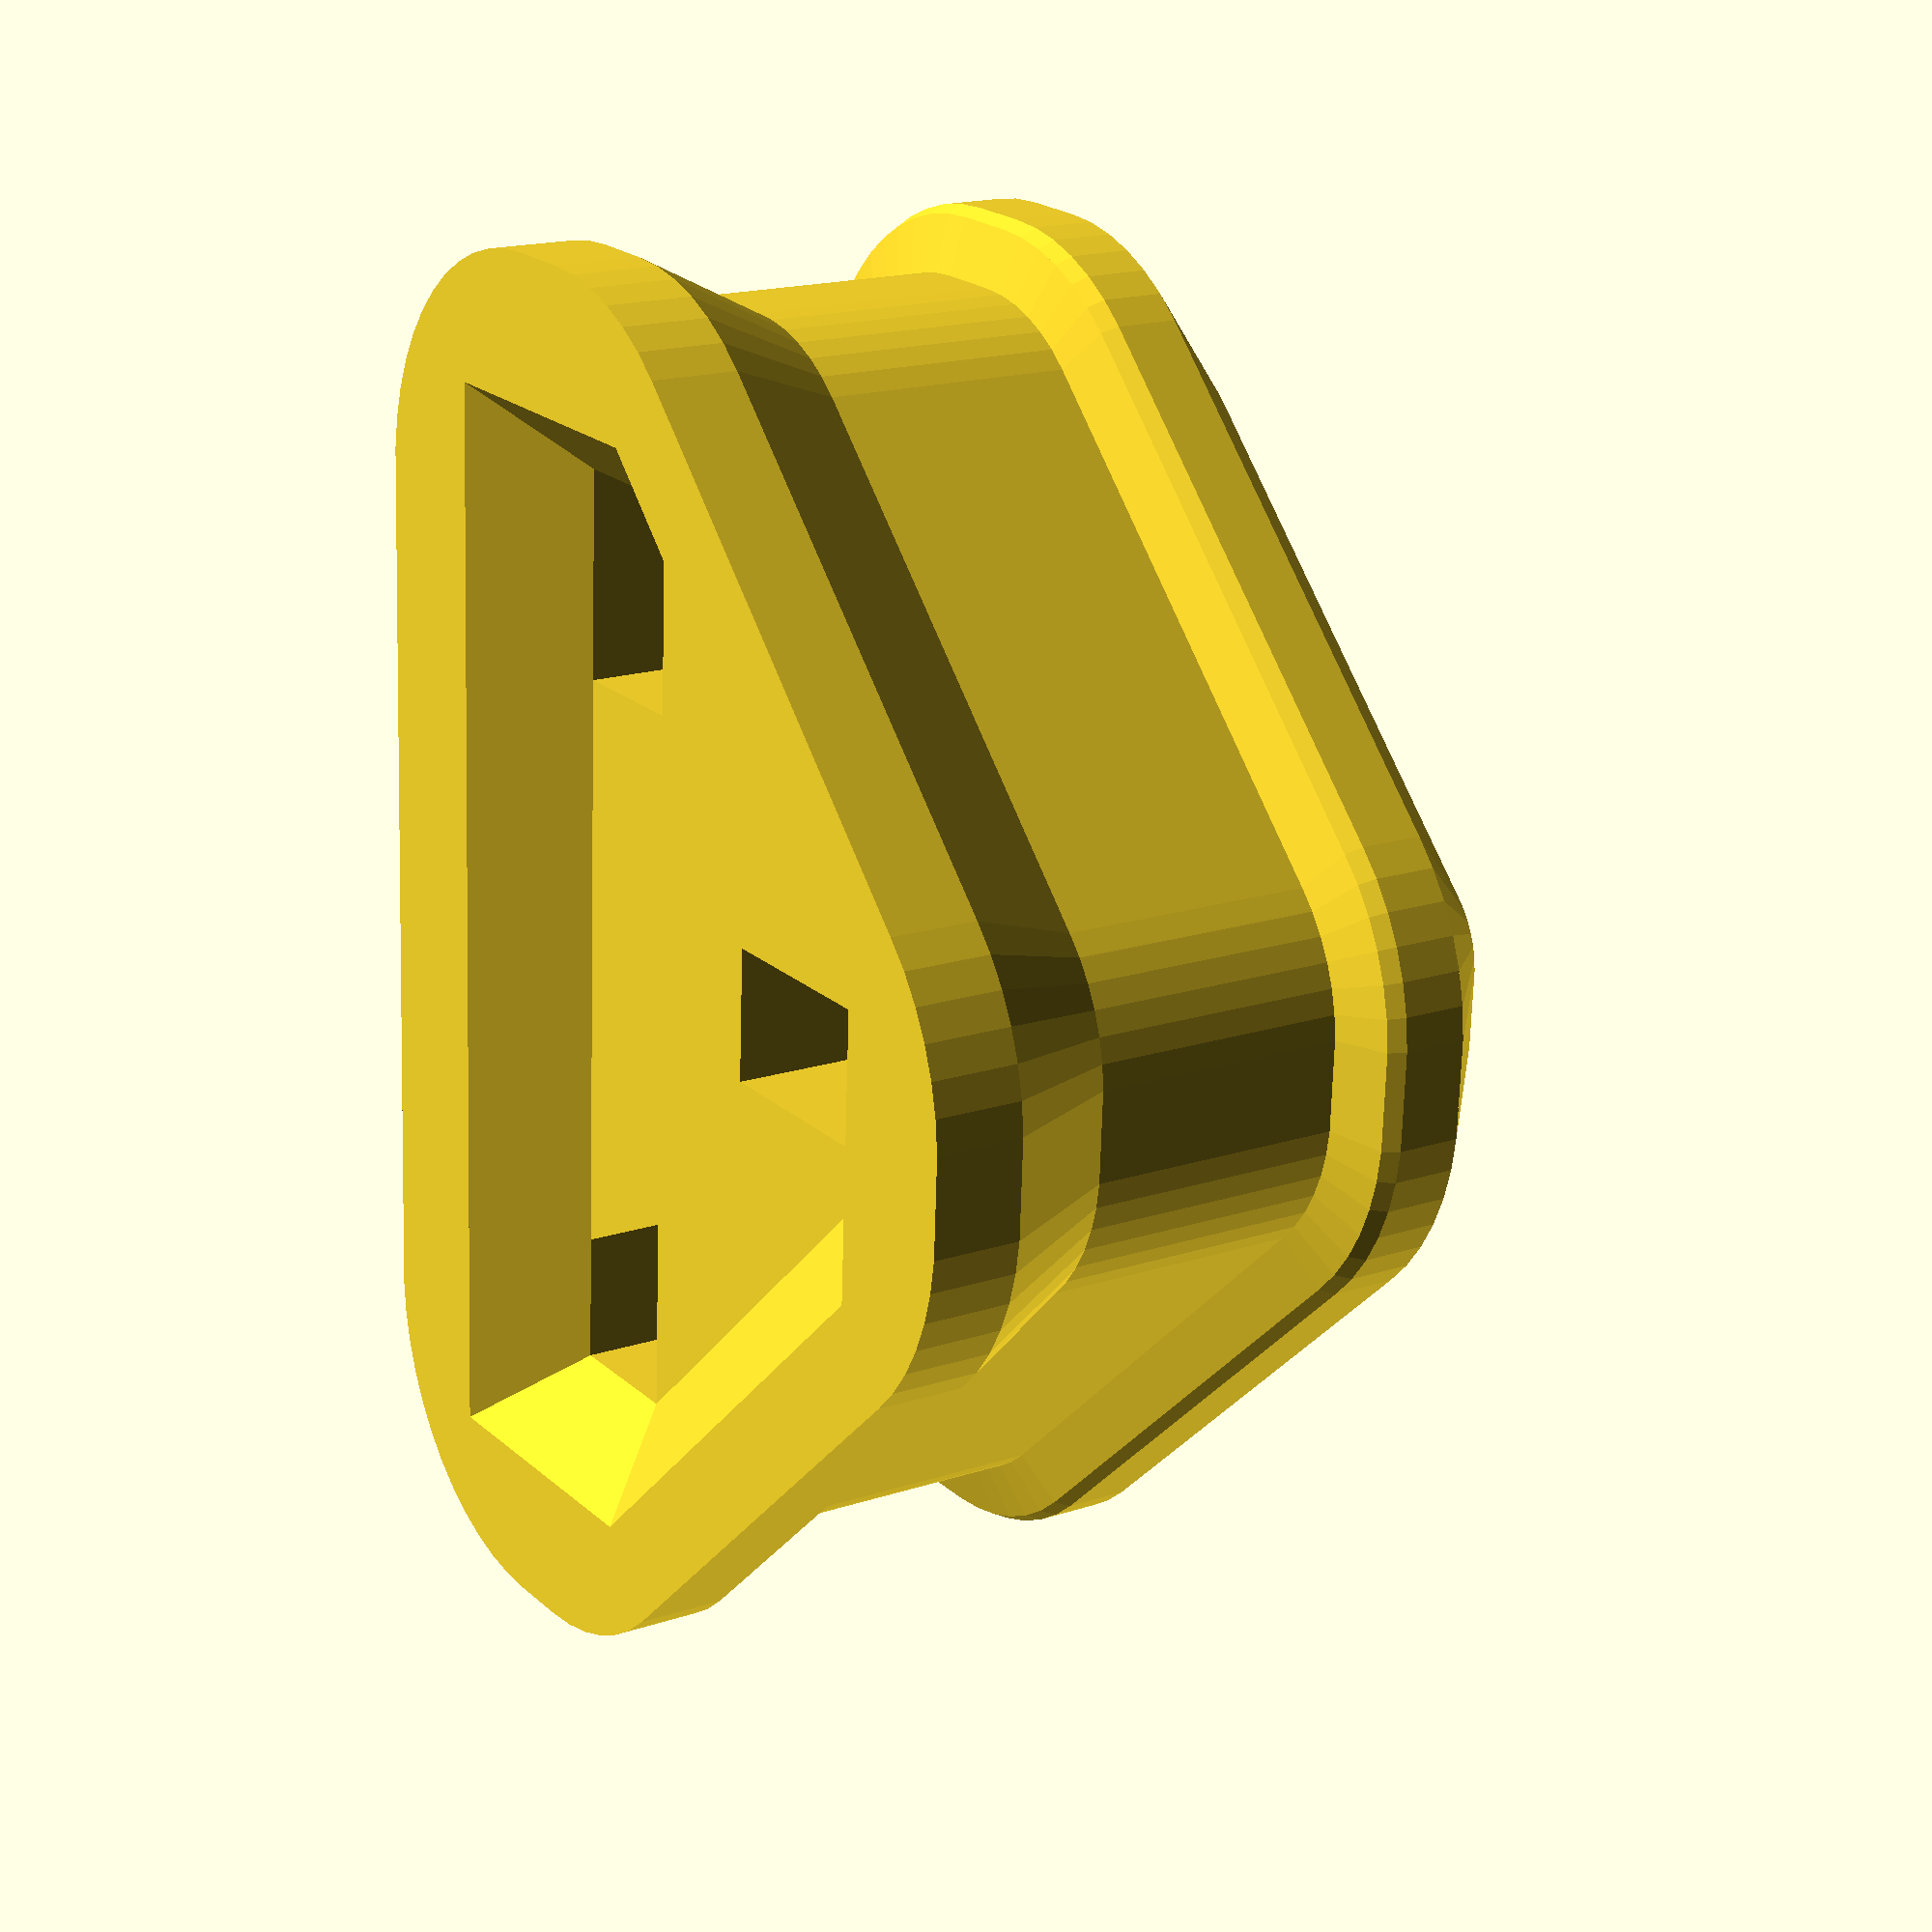
<openscad>
CONTRACTED = true;
// 16.8=4+8+4.8, so offs = 4.8+2+4 = 10.8ish
VOFFS = CONTRACTED ? 10.8: 22.2;
HOFFS = 22.2 / 2;

PAIR_W = 6.35;
PAIR_H = 4;
PAIR_Z = 17.7;

SINGLE_W = 4;
SINGLE_H = 7.93;
SINGLE_Z = 22.73;

PINS_EXPAND = 0.15;


module cutout_base(expand=0) {
    for (xoffs = [-HOFFS, HOFFS])
    translate([xoffs, 0])
    square([
        PAIR_W + expand,
        PAIR_H + expand
    ], center=true)
        ;
    translate([0, VOFFS])
    square([
        SINGLE_W + expand,
        SINGLE_H + expand
    ], center=true)
        ;
}


module smoothed_plug(mink=2) {
    linear_extrude(0.01)
    minkowski() {
        hull()
        cutout_base(expand=-2)
            ;
        circle(r=2 + mink, $fn=50)
            ;
    }
        ;
}


module plug_segment(r0, r1, z0, z1) {
    hull() {
        translate([0, 0, z0])
        smoothed_plug(r0)
            ;
        translate([0, 0, z1])
        smoothed_plug(r1)
            ;
    }
        ;
}


difference() {
    union() {
        plug_segment(6, 6, SINGLE_Z, 20)
            ;
        plug_segment(6, 4, 20, 16)
            ;
        plug_segment(4, 4, 16, 8)
            ;
        plug_segment(4, 5.75, 8, 7.5)
            ;
        plug_segment(5.75, 6, 7.5, 7)
            ;
        plug_segment(6, 6, 7, 5)
            ;
        plug_segment(6, 1, 5, 0.5)
            ;
    }
        ;
    linear_extrude(999, center=true)
    cutout_base(expand=PINS_EXPAND)
        ;
    translate([0, 0, SINGLE_Z])
    hull() {
        translate([0, 0, 0.01])
        linear_extrude(0.01)
        cutout_base(expand=5)
            ;
        translate([0, 0, -3])
        linear_extrude(0.01)
        cutout_base(expand=PINS_EXPAND)
            ;
    }
}

</openscad>
<views>
elev=342.7 azim=93.1 roll=56.5 proj=p view=wireframe
</views>
